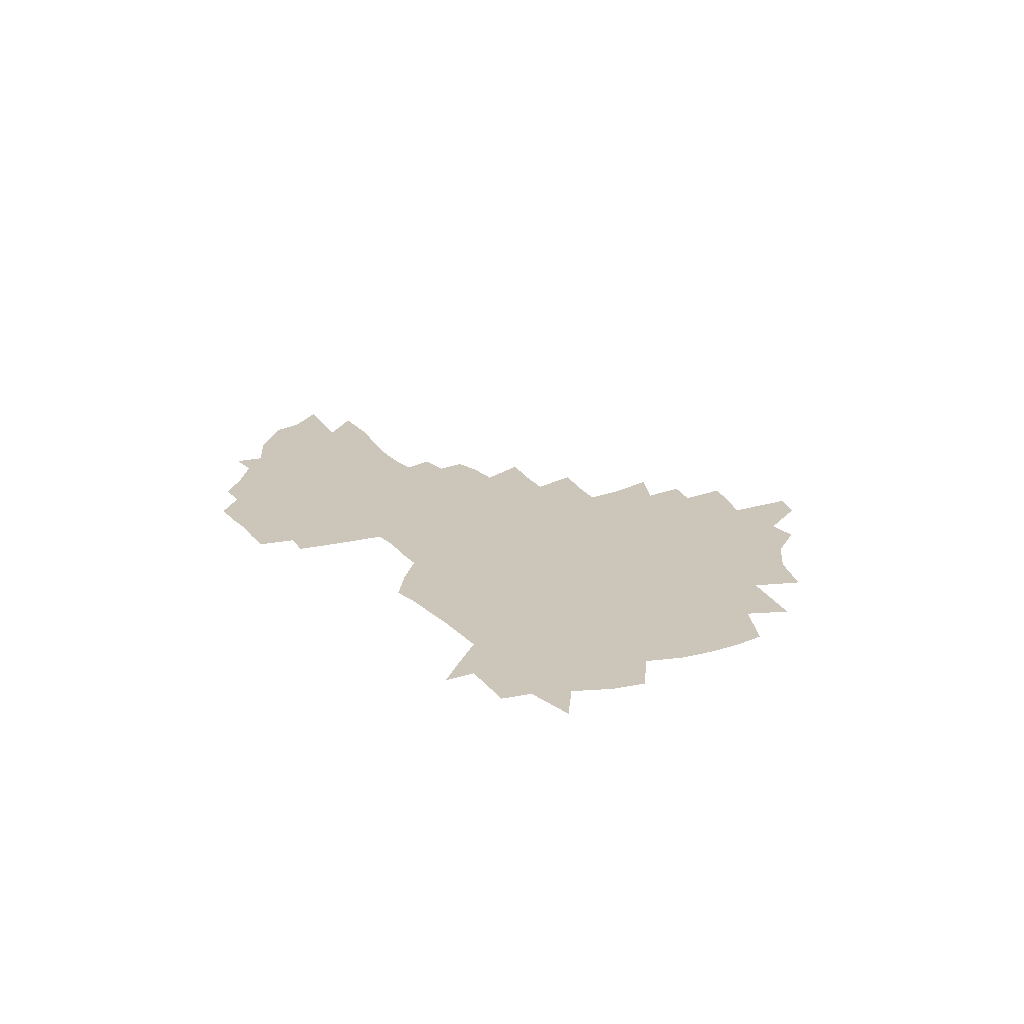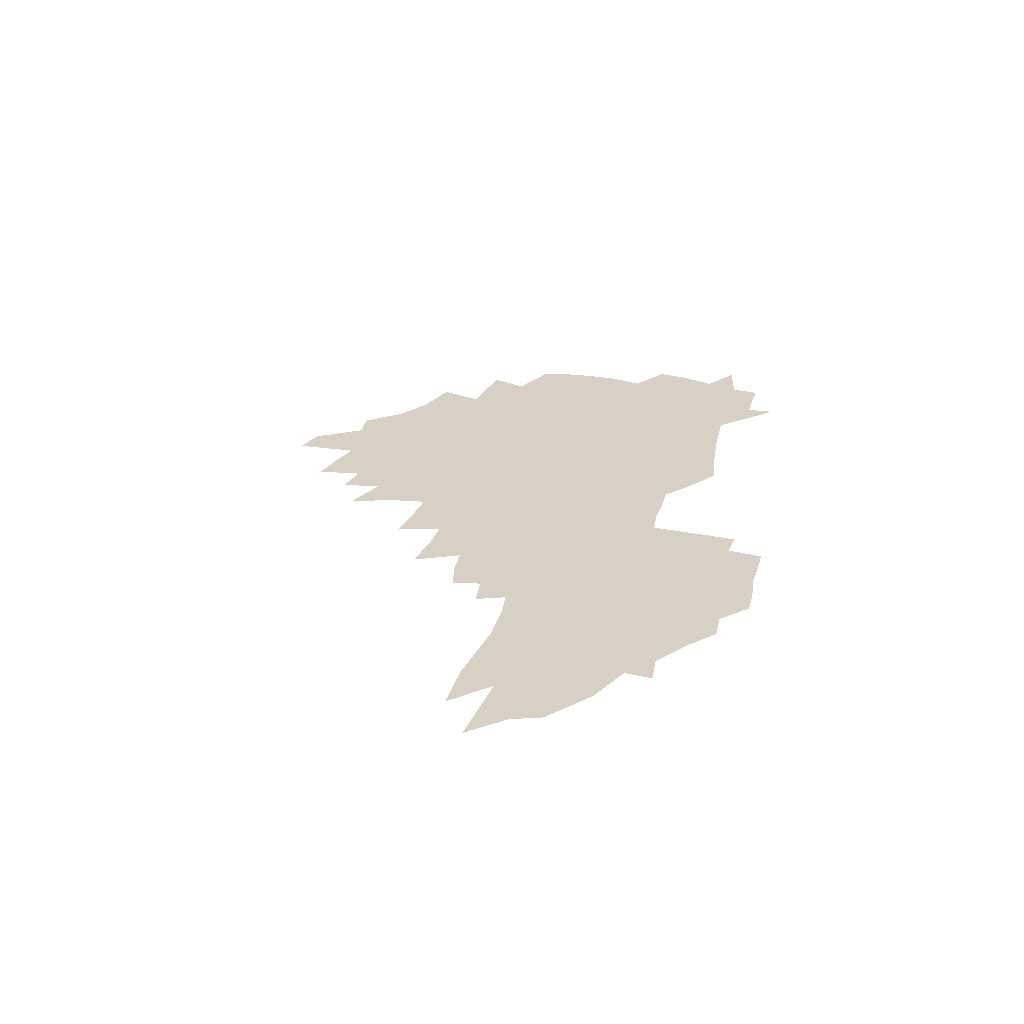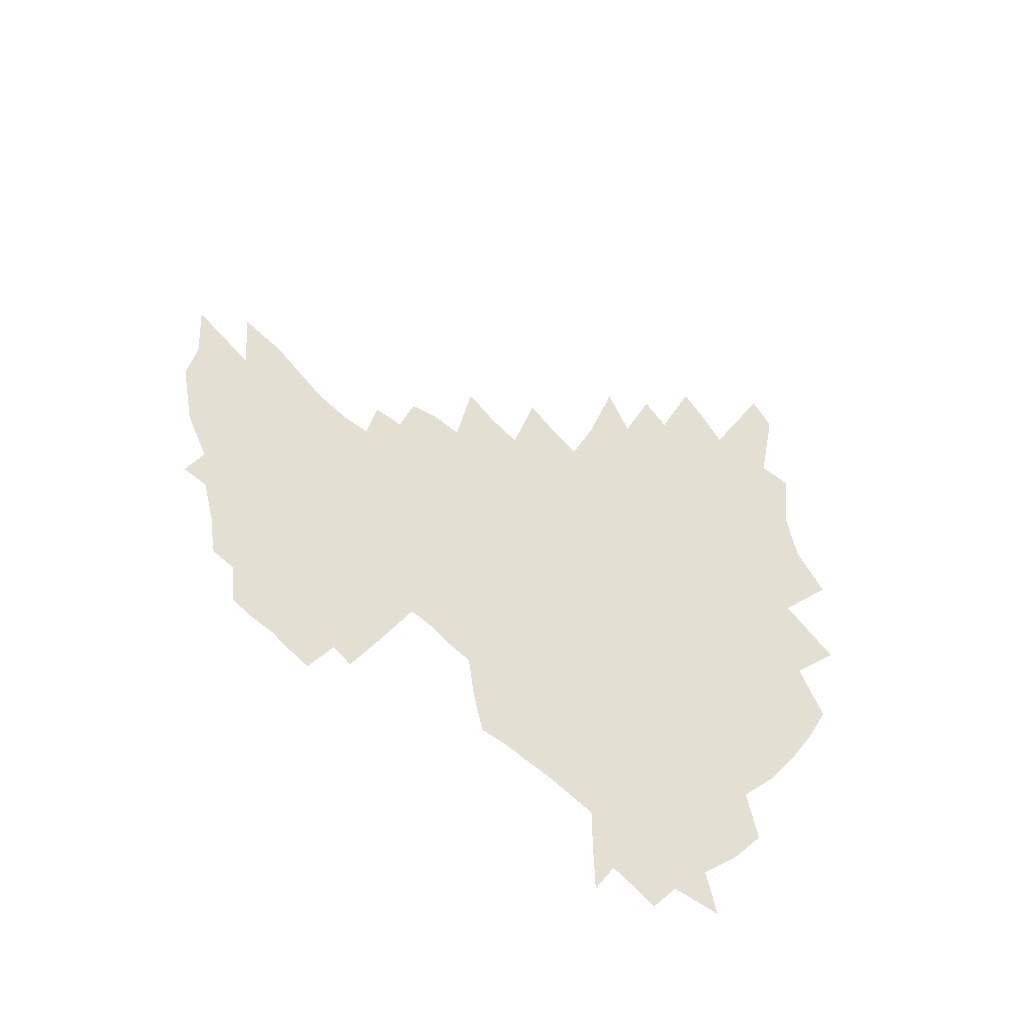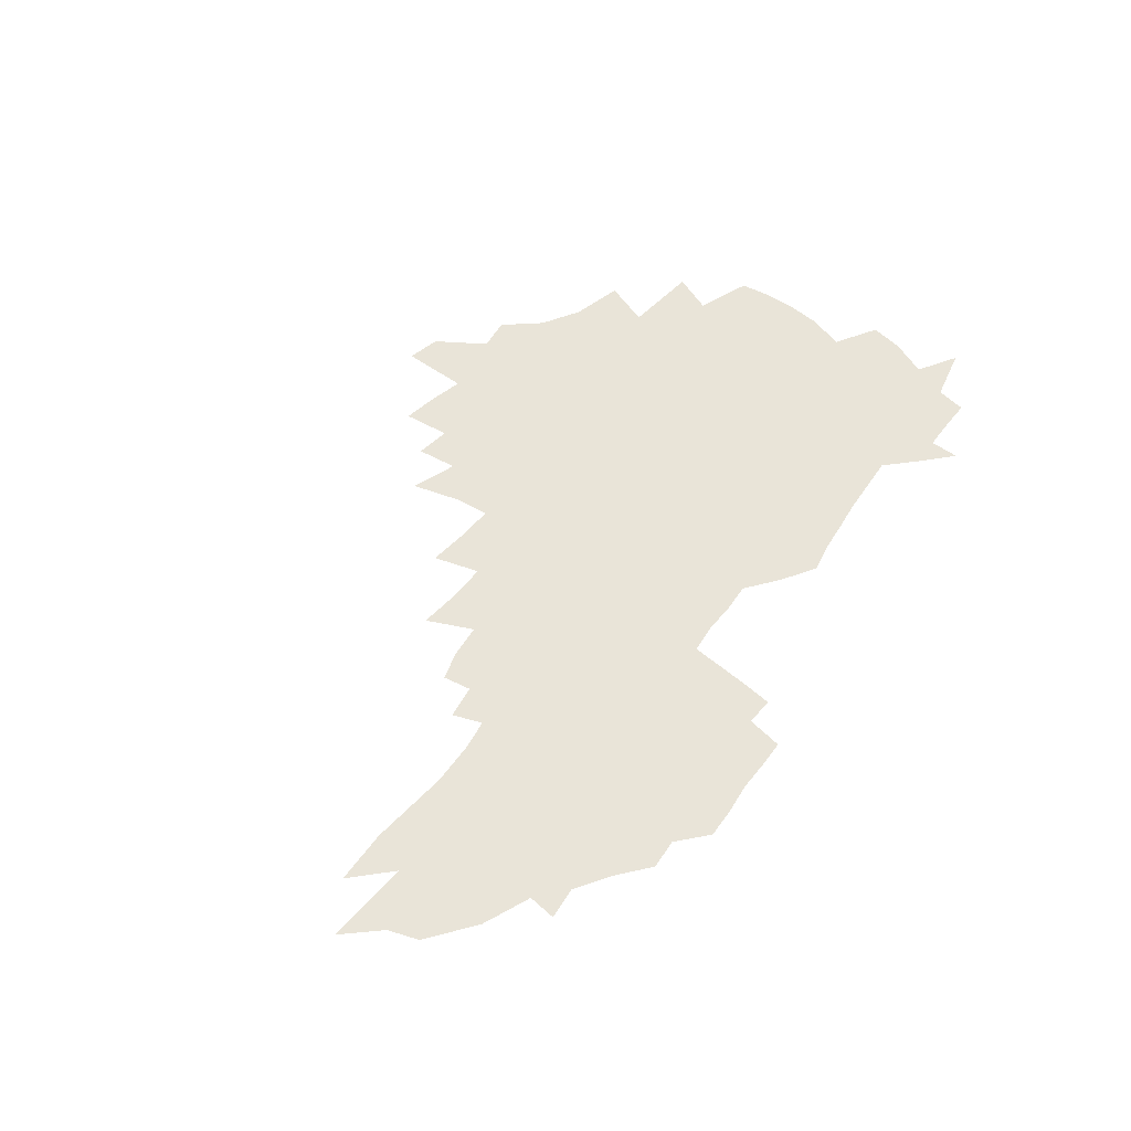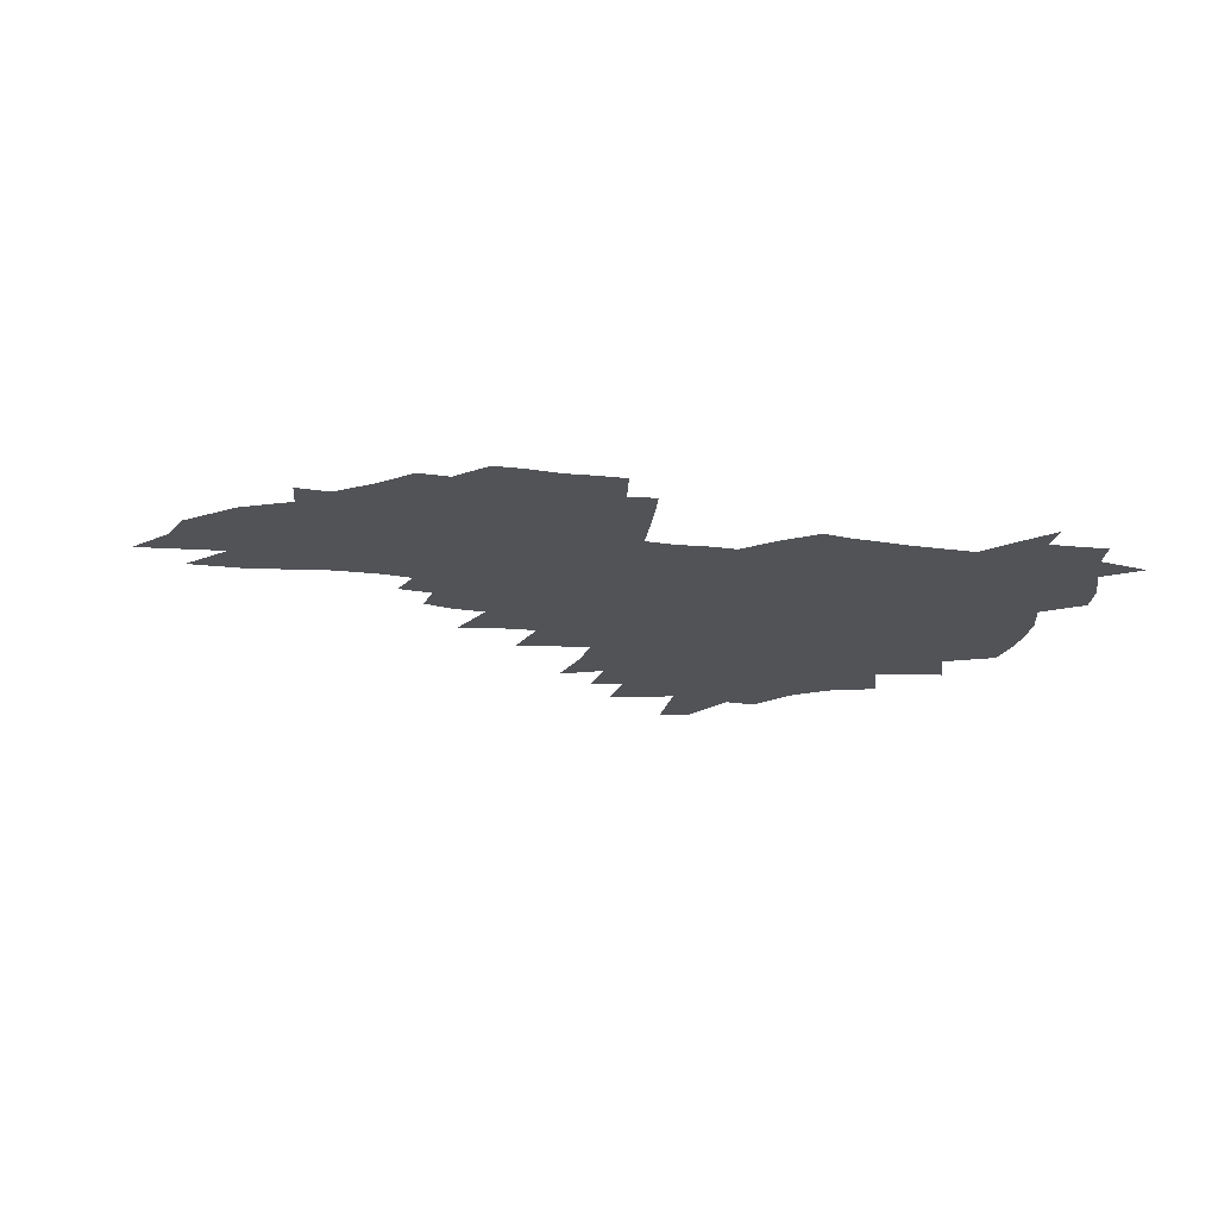
<metadata>
{"format":"obj","ext":"obj","renderer":"f3d","projection":"perspective","resolution":1024,"background":"white","views":[{"elev":20.8,"azim":-122.0,"up":"+Z"},{"elev":26.8,"azim":99.5,"up":"+Z"},{"elev":66.7,"azim":-141.5,"up":"+Z"},{"elev":60.0,"azim":122.1,"up":"+Z"},{"elev":-22.0,"azim":164.6,"up":"+Z"}]}
</metadata>
<code>
v 204.4 267.3 0
v 210.7 221.9 0
v 214.1 237.4 0
v 221.9 254 0
v 229.1 270.5 0
v 232.1 284.5 0
v 222.6 146.2 0
v 221.1 160.9 0
v 221.5 176 0
v 223.5 191.4 0
v 229.4 207.7 0
v 233 223.1 0
v 234.8 238.2 0
v 238.8 253.7 0
v 243.2 268.9 0
v 246 282.9 0
v 238.2 116.1 0
v 246.5 134 0
v 249.2 149.3 0
v 248.8 163.6 0
v 246.1 177.9 0
v 246.1 192.8 0
v 247.1 207.7 0
v 251.5 223.3 0
v 251.8 238 0
v 253.7 252.7 0
v 256.4 267.1 0
v 260.4 281.6 0
v 261 295.8 0
v 263.4 87.61 0
v 272 108.4 0
v 272 123.1 0
v 277.4 139.4 0
v 279.7 153.3 0
v 274.6 166.1 0
v 269.2 179.7 0
v 264.6 193.7 0
v 266.8 208.4 0
v 268.7 223.1 0
v 269.1 237.6 0
v 270.7 252.2 0
v 272.8 266.6 0
v 274.4 280.6 0
v 286.3 78.68 0
v 291.8 97.91 0
v 292.1 112.3 0
v 293 126.8 0
v 295.1 141.6 0
v 294 154.6 0
v 295.3 167.9 0
v 290.3 181.1 0
v 286.4 194.8 0
v 285.4 208.8 0
v 283.8 223 0
v 285 237.2 0
v 285.5 251.5 0
v 287 265.7 0
v 303.1 65.93 0
v 306.7 85.12 0
v 306.5 98.93 0
v 307.8 114.1 0
v 308.8 128.6 0
v 310.4 143 0
v 309.2 155.7 0
v 310.6 169.1 0
v 310 181.8 0
v 305.8 195.3 0
v 304.8 208.8 0
v 303.3 222.7 0
v 301.8 236.8 0
v 302.1 250.9 0
v 302.3 265.1 0
v 316.2 47.56 0
v 319.8 69.88 0
v 320.9 85.91 0
v 321.5 100.7 0
v 322.1 115.2 0
v 323 129.6 0
v 324.9 144.6 0
v 325.6 157.6 0
v 324.4 169.9 0
v 323.9 182.7 0
v 323.3 195.6 0
v 321.6 208.9 0
v 321.5 222.2 0
v 319.3 236.3 0
v 318.1 250.4 0
v 317.6 264.5 0
v 331.4 47.65 0
v 334.3 71.19 0
v 335.2 87.22 0
v 335.5 101.5 0
v 337 117.6 0
v 337.1 130.9 0
v 337.4 144 0
v 337.6 157.4 0
v 338.4 170.9 0
v 337.8 183.2 0
v 337 195.9 0
v 335.7 209.2 0
v 335 222.6 0
v 334.4 236.1 0
v 333.7 249.8 0
v 331.8 264.8 0
v 344.5 23.29 0
v 346.9 51.04 0
v 348 70.25 0
v 348.7 87.43 0
v 349 101.6 0
v 349.7 117.4 0
v 349.9 130 0
v 350.3 144.3 0
v 350.5 158.1 0
v 350.5 171.3 0
v 350.3 183.5 0
v 349.7 196.4 0
v 349.1 209.5 0
v 348.1 222.9 0
v 348.3 236.2 0
v 347.3 249.9 0
v 346 264.9 0
v 359.5 17.76 0
v 361.3 49.05 0
v 362.1 65.96 0
v 362.2 85.38 0
v 362.4 101.3 0
v 362.7 116.1 0
v 363 130.1 0
v 363.2 143.8 0
v 363.3 157.3 0
v 363.3 170.5 0
v 363 183.6 0
v 362.7 196.6 0
v 362.3 209.8 0
v 362 223.1 0
v 361.4 236.9 0
v 360.5 251 0
v 359.7 266.4 0
v 361 286 0
v 377 43.23 0
v 376.5 64.2 0
v 375.8 84.94 0
v 376.1 99.35 0
v 376.3 114.1 0
v 376.2 129 0
v 376.7 142.3 0
v 376.7 156.2 0
v 376.1 170.7 0
v 376 183.6 0
v 375.8 196.7 0
v 375.5 210.1 0
v 375.3 223.6 0
v 375.6 239 0
v 375.3 254.2 0
v 392.8 38.48 0
v 391.7 60.77 0
v 390.4 81.03 0
v 390.2 97.15 0
v 390.1 112.6 0
v 390.2 126.9 0
v 390.9 140.5 0
v 390.7 154.6 0
v 389.1 170.5 0
v 388.9 183.6 0
v 389 196.8 0
v 388.9 210.2 0
v 389 223.9 0
v 389.9 240.5 0
v 407.7 56.54 0
v 406.5 76.09 0
v 404.8 94.88 0
v 405.5 109.4 0
v 405.4 124.3 0
v 405.7 138.7 0
v 404.9 153.7 0
v 404 168.5 0
v 403 182.8 0
v 402.4 196.7 0
v 402.4 210.1 0
v 402.5 223.5 0
v 403.8 239.9 0
v 427.2 65.87 0
v 422.4 89.28 0
v 421.6 106.3 0
v 422.8 120.5 0
v 420.4 138 0
v 419.8 152.5 0
v 418 168.1 0
v 417 182.4 0
v 416 196.6 0
v 415.9 210 0
v 416.3 223.7 0
v 417.6 238 0
v 439.7 103.2 0
v 437.3 121.7 0
v 436.3 136.5 0
v 434.3 152.2 0
v 432.1 168.1 0
v 431.3 181.9 0
v 429.4 196.7 0
v 430.3 210 0
v 430.1 223.4 0
v 432 238 0
v 434 252.4 0
v 436.4 269 0
v 438.8 282.3 0
v 457.5 99.15 0
v 452.5 121.8 0
v 450.8 137.4 0
v 448.6 153 0
v 446.5 168.1 0
v 445.3 182.2 0
v 443.8 196.4 0
v 444.5 209.7 0
v 443.8 223.2 0
v 445.5 237 0
v 447.4 251.1 0
v 449.9 266.3 0
v 452.1 280.3 0
v 456 297.5 0
v 470.2 119.7 0
v 465.7 138.3 0
v 463.1 153.6 0
v 460.1 169.2 0
v 459.1 182.8 0
v 459 196.3 0
v 457.8 209.9 0
v 456.5 222.8 0
v 460.6 237.4 0
v 462.6 251.6 0
v 463.5 265.1 0
v 465.8 279.3 0
v 470 296.4 0
v 490 115.4 0
v 481.4 138.6 0
v 478 154.3 0
v 476.4 168.5 0
v 474.1 182.9 0
v 473.9 196.4 0
v 473.8 210 0
v 473.9 223.6 0
v 475.9 237.6 0
v 476.5 251.1 0
v 478.7 265.3 0
v 480.9 279.7 0
v 483.8 294.8 0
v 497.6 138.4 0
v 493.4 154.8 0
v 490.5 169.4 0
v 489 183.1 0
v 488.6 196.6 0
v 489.1 210.1 0
v 489.3 223.6 0
v 490.5 237.3 0
v 491.8 251.1 0
v 494.9 265.8 0
v 495.5 279.3 0
v 499 295.1 0
v 511.6 141 0
v 510.1 155 0
v 506.2 169.8 0
v 504.9 183.3 0
v 501.9 197.2 0
v 502.5 210 0
v 505.2 223.8 0
v 505.1 237.2 0
v 506.4 250.9 0
v 509.8 265.7 0
v 509 278.7 0
v 513.1 294 0
v 526.4 155.6 0
v 522.3 170.3 0
v 520.8 183.6 0
v 520.8 196.9 0
v 518.8 210.4 0
v 519.9 223.7 0
v 518.9 237.1 0
v 520.5 250.6 0
v 523 265.1 0
v 526.4 279.8 0
v 536.8 171 0
v 536.2 183.9 0
v 535.7 197.2 0
v 534.4 210.6 0
v 533.9 223.9 0
v 537.9 237.9 0
v 536.7 251.2 0
v 538.6 265 0
v 541.3 279.3 0
v 558.2 169.4 0
v 554.2 183.7 0
v 552 197.3 0
v 551 210.7 0
v 552.1 224.2 0
v 554.1 238 0
v 554 251.6 0
v 555.3 265.3 0
v 596.9 161.3 0
v 574.9 183.4 0
v 571.3 197.4 0
v 569.8 210.9 0
v 570.6 224.5 0
v 568.8 238.2 0
v 571.8 252.2 0
v 623.5 159.2 0
v 606.5 179.1 0
v 595.8 195.9 0
v 589.5 210.9 0
v 587.2 224.8 0
v 585 238.4 0
v 587.6 252.2 0
v 647.7 172.1 0
v 633.3 190.8 0
v 629.2 206.2 0
v 607.7 226.2 0
f 4 5 1
f 11 12 2
f 2 12 3
f 12 13 3
f 3 13 4
f 13 14 4
f 4 14 5
f 14 15 5
f 5 15 6
f 15 16 6
f 18 19 7
f 7 19 8
f 19 20 8
f 8 20 9
f 20 21 9
f 9 21 10
f 21 22 10
f 10 22 11
f 22 23 11
f 11 23 12
f 23 24 12
f 12 24 13
f 24 25 13
f 13 25 14
f 25 26 14
f 14 26 15
f 26 27 15
f 15 27 16
f 27 28 16
f 31 32 17
f 17 32 18
f 32 33 18
f 18 33 19
f 33 34 19
f 19 34 20
f 34 35 20
f 20 35 21
f 35 36 21
f 21 36 22
f 36 37 22
f 22 37 23
f 37 38 23
f 23 38 24
f 38 39 24
f 24 39 25
f 39 40 25
f 25 40 26
f 40 41 26
f 26 41 27
f 41 42 27
f 27 42 28
f 42 43 28
f 28 43 29
f 44 45 30
f 30 45 31
f 45 46 31
f 31 46 32
f 46 47 32
f 32 47 33
f 47 48 33
f 33 48 34
f 48 49 34
f 34 49 35
f 49 50 35
f 35 50 36
f 50 51 36
f 36 51 37
f 51 52 37
f 37 52 38
f 52 53 38
f 38 53 39
f 53 54 39
f 39 54 40
f 54 55 40
f 40 55 41
f 55 56 41
f 41 56 42
f 56 57 42
f 42 57 43
f 58 59 44
f 44 59 45
f 59 60 45
f 45 60 46
f 60 61 46
f 46 61 47
f 61 62 47
f 47 62 48
f 62 63 48
f 48 63 49
f 63 64 49
f 49 64 50
f 64 65 50
f 50 65 51
f 65 66 51
f 51 66 52
f 66 67 52
f 52 67 53
f 67 68 53
f 53 68 54
f 68 69 54
f 54 69 55
f 69 70 55
f 55 70 56
f 70 71 56
f 56 71 57
f 71 72 57
f 73 74 58
f 58 74 59
f 74 75 59
f 59 75 60
f 75 76 60
f 60 76 61
f 76 77 61
f 61 77 62
f 77 78 62
f 62 78 63
f 78 79 63
f 63 79 64
f 79 80 64
f 64 80 65
f 80 81 65
f 65 81 66
f 81 82 66
f 66 82 67
f 82 83 67
f 67 83 68
f 83 84 68
f 68 84 69
f 84 85 69
f 69 85 70
f 85 86 70
f 70 86 71
f 86 87 71
f 71 87 72
f 87 88 72
f 73 89 74
f 89 90 74
f 74 90 75
f 90 91 75
f 75 91 76
f 91 92 76
f 76 92 77
f 92 93 77
f 77 93 78
f 93 94 78
f 78 94 79
f 94 95 79
f 79 95 80
f 95 96 80
f 80 96 81
f 96 97 81
f 81 97 82
f 97 98 82
f 82 98 83
f 98 99 83
f 83 99 84
f 99 100 84
f 84 100 85
f 100 101 85
f 85 101 86
f 101 102 86
f 86 102 87
f 102 103 87
f 87 103 88
f 103 104 88
f 105 106 89
f 89 106 90
f 106 107 90
f 90 107 91
f 107 108 91
f 91 108 92
f 108 109 92
f 92 109 93
f 109 110 93
f 93 110 94
f 110 111 94
f 94 111 95
f 111 112 95
f 95 112 96
f 112 113 96
f 96 113 97
f 113 114 97
f 97 114 98
f 114 115 98
f 98 115 99
f 115 116 99
f 99 116 100
f 116 117 100
f 100 117 101
f 117 118 101
f 101 118 102
f 118 119 102
f 102 119 103
f 119 120 103
f 103 120 104
f 120 121 104
f 105 122 106
f 122 123 106
f 106 123 107
f 123 124 107
f 107 124 108
f 124 125 108
f 108 125 109
f 125 126 109
f 109 126 110
f 126 127 110
f 110 127 111
f 127 128 111
f 111 128 112
f 128 129 112
f 112 129 113
f 129 130 113
f 113 130 114
f 130 131 114
f 114 131 115
f 131 132 115
f 115 132 116
f 132 133 116
f 116 133 117
f 133 134 117
f 117 134 118
f 134 135 118
f 118 135 119
f 135 136 119
f 119 136 120
f 136 137 120
f 120 137 121
f 137 138 121
f 123 140 124
f 140 141 124
f 124 141 125
f 141 142 125
f 125 142 126
f 142 143 126
f 126 143 127
f 143 144 127
f 127 144 128
f 144 145 128
f 128 145 129
f 145 146 129
f 129 146 130
f 146 147 130
f 130 147 131
f 147 148 131
f 131 148 132
f 148 149 132
f 132 149 133
f 149 150 133
f 133 150 134
f 150 151 134
f 134 151 135
f 151 152 135
f 135 152 136
f 152 153 136
f 136 153 137
f 153 154 137
f 137 154 138
f 140 155 141
f 155 156 141
f 141 156 142
f 156 157 142
f 142 157 143
f 157 158 143
f 143 158 144
f 158 159 144
f 144 159 145
f 159 160 145
f 145 160 146
f 160 161 146
f 146 161 147
f 161 162 147
f 147 162 148
f 162 163 148
f 148 163 149
f 163 164 149
f 149 164 150
f 164 165 150
f 150 165 151
f 165 166 151
f 151 166 152
f 166 167 152
f 152 167 153
f 167 168 153
f 153 168 154
f 156 169 157
f 169 170 157
f 157 170 158
f 170 171 158
f 158 171 159
f 171 172 159
f 159 172 160
f 172 173 160
f 160 173 161
f 173 174 161
f 161 174 162
f 174 175 162
f 162 175 163
f 175 176 163
f 163 176 164
f 176 177 164
f 164 177 165
f 177 178 165
f 165 178 166
f 178 179 166
f 166 179 167
f 179 180 167
f 167 180 168
f 180 181 168
f 170 182 171
f 182 183 171
f 171 183 172
f 183 184 172
f 172 184 173
f 184 185 173
f 173 185 174
f 185 186 174
f 174 186 175
f 186 187 175
f 175 187 176
f 187 188 176
f 176 188 177
f 188 189 177
f 177 189 178
f 189 190 178
f 178 190 179
f 190 191 179
f 179 191 180
f 191 192 180
f 180 192 181
f 192 193 181
f 184 194 185
f 194 195 185
f 185 195 186
f 195 196 186
f 186 196 187
f 196 197 187
f 187 197 188
f 197 198 188
f 188 198 189
f 198 199 189
f 189 199 190
f 199 200 190
f 190 200 191
f 200 201 191
f 191 201 192
f 201 202 192
f 192 202 193
f 202 203 193
f 194 207 195
f 207 208 195
f 195 208 196
f 208 209 196
f 196 209 197
f 209 210 197
f 197 210 198
f 210 211 198
f 198 211 199
f 211 212 199
f 199 212 200
f 212 213 200
f 200 213 201
f 213 214 201
f 201 214 202
f 214 215 202
f 202 215 203
f 215 216 203
f 203 216 204
f 216 217 204
f 204 217 205
f 217 218 205
f 205 218 206
f 218 219 206
f 208 221 209
f 221 222 209
f 209 222 210
f 222 223 210
f 210 223 211
f 223 224 211
f 211 224 212
f 224 225 212
f 212 225 213
f 225 226 213
f 213 226 214
f 226 227 214
f 214 227 215
f 227 228 215
f 215 228 216
f 228 229 216
f 216 229 217
f 229 230 217
f 217 230 218
f 230 231 218
f 218 231 219
f 231 232 219
f 219 232 220
f 232 233 220
f 221 234 222
f 234 235 222
f 222 235 223
f 235 236 223
f 223 236 224
f 236 237 224
f 224 237 225
f 237 238 225
f 225 238 226
f 238 239 226
f 226 239 227
f 239 240 227
f 227 240 228
f 240 241 228
f 228 241 229
f 241 242 229
f 229 242 230
f 242 243 230
f 230 243 231
f 243 244 231
f 231 244 232
f 244 245 232
f 232 245 233
f 245 246 233
f 235 247 236
f 247 248 236
f 236 248 237
f 248 249 237
f 237 249 238
f 249 250 238
f 238 250 239
f 250 251 239
f 239 251 240
f 251 252 240
f 240 252 241
f 252 253 241
f 241 253 242
f 253 254 242
f 242 254 243
f 254 255 243
f 243 255 244
f 255 256 244
f 244 256 245
f 256 257 245
f 245 257 246
f 257 258 246
f 247 259 248
f 259 260 248
f 248 260 249
f 260 261 249
f 249 261 250
f 261 262 250
f 250 262 251
f 262 263 251
f 251 263 252
f 263 264 252
f 252 264 253
f 264 265 253
f 253 265 254
f 265 266 254
f 254 266 255
f 266 267 255
f 255 267 256
f 267 268 256
f 256 268 257
f 268 269 257
f 257 269 258
f 269 270 258
f 260 271 261
f 271 272 261
f 261 272 262
f 272 273 262
f 262 273 263
f 273 274 263
f 263 274 264
f 274 275 264
f 264 275 265
f 275 276 265
f 265 276 266
f 276 277 266
f 266 277 267
f 277 278 267
f 267 278 268
f 278 279 268
f 268 279 269
f 279 280 269
f 269 280 270
f 272 281 273
f 281 282 273
f 273 282 274
f 282 283 274
f 274 283 275
f 283 284 275
f 275 284 276
f 284 285 276
f 276 285 277
f 285 286 277
f 277 286 278
f 286 287 278
f 278 287 279
f 287 288 279
f 279 288 280
f 288 289 280
f 281 290 282
f 290 291 282
f 282 291 283
f 291 292 283
f 283 292 284
f 292 293 284
f 284 293 285
f 293 294 285
f 285 294 286
f 294 295 286
f 286 295 287
f 295 296 287
f 287 296 288
f 296 297 288
f 288 297 289
f 290 298 291
f 298 299 291
f 291 299 292
f 299 300 292
f 292 300 293
f 300 301 293
f 293 301 294
f 301 302 294
f 294 302 295
f 302 303 295
f 295 303 296
f 303 304 296
f 296 304 297
f 298 305 299
f 305 306 299
f 299 306 300
f 306 307 300
f 300 307 301
f 307 308 301
f 301 308 302
f 308 309 302
f 302 309 303
f 309 310 303
f 303 310 304
f 310 311 304
f 306 312 307
f 312 313 307
f 307 313 308
f 313 314 308
f 308 314 309
f 314 315 309
f 309 315 310

</code>
